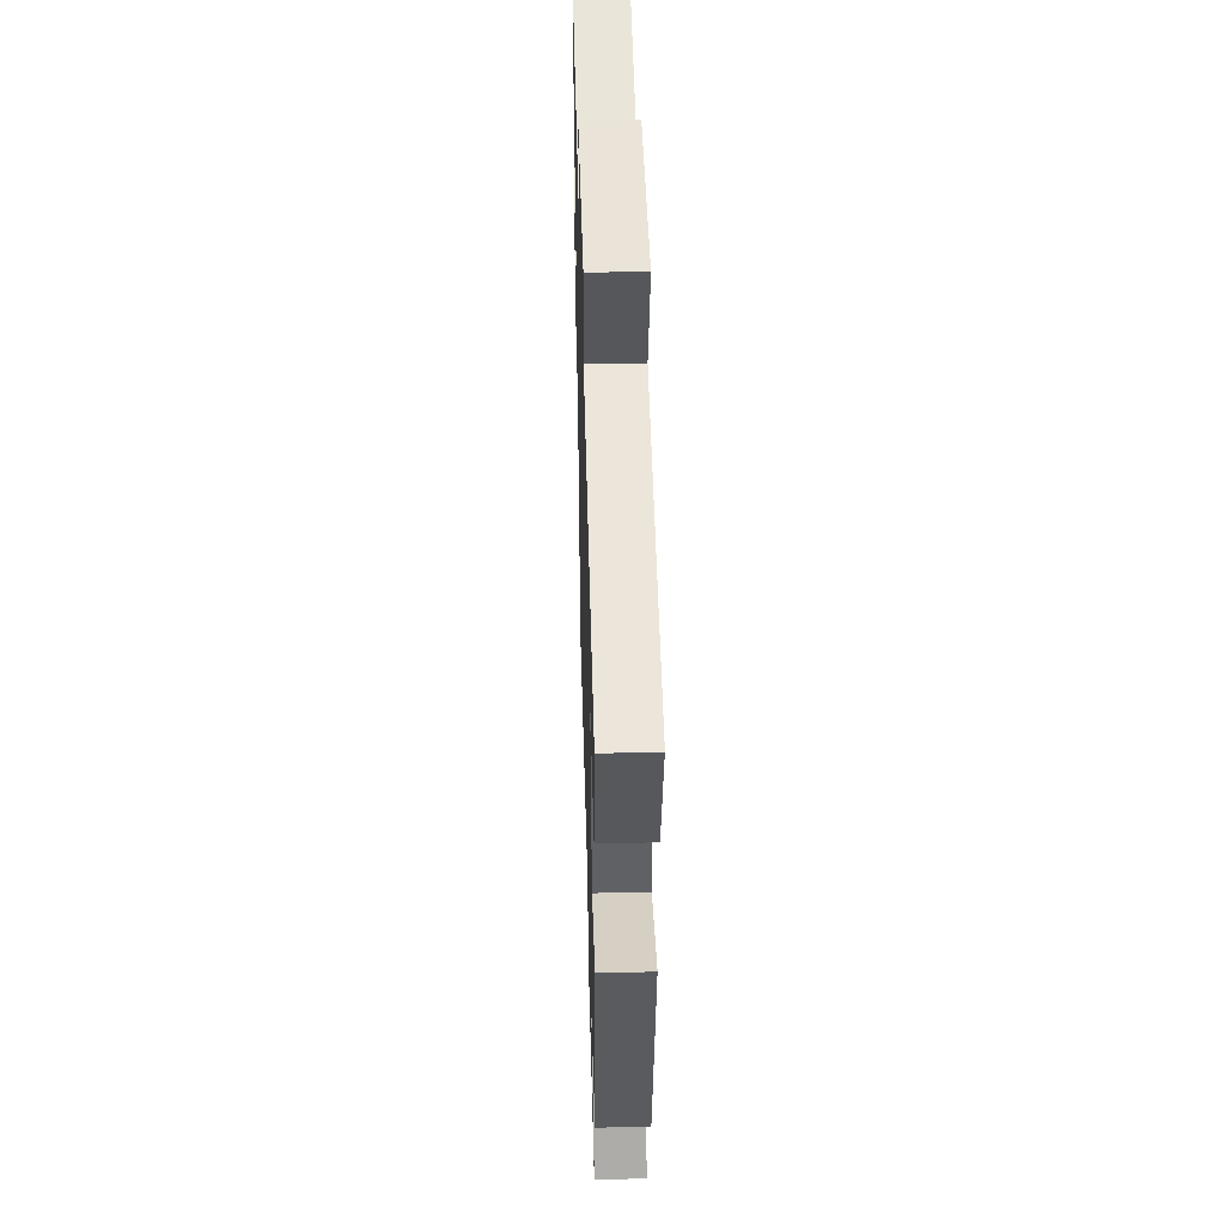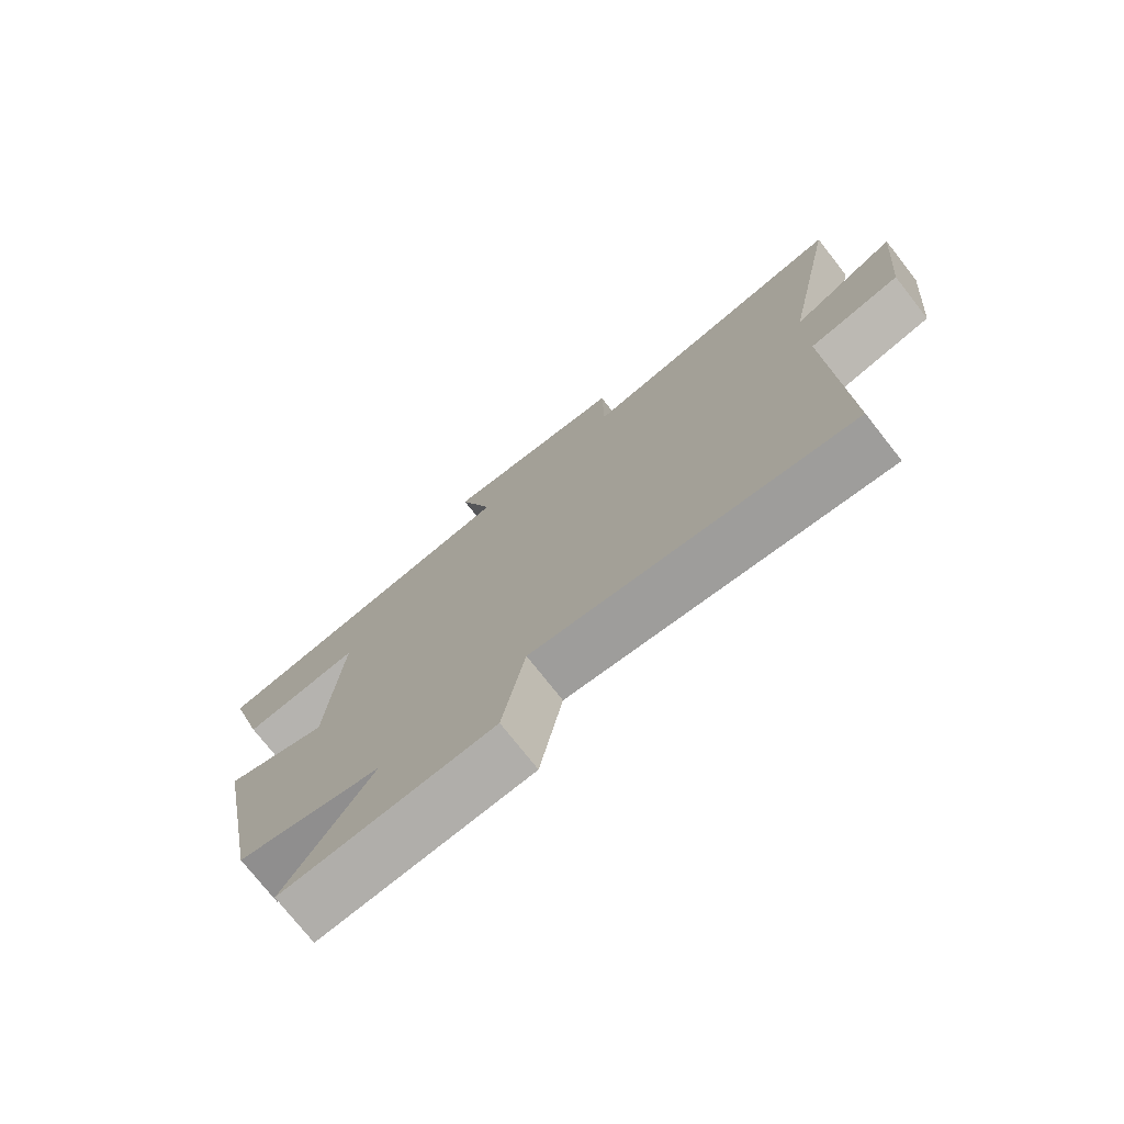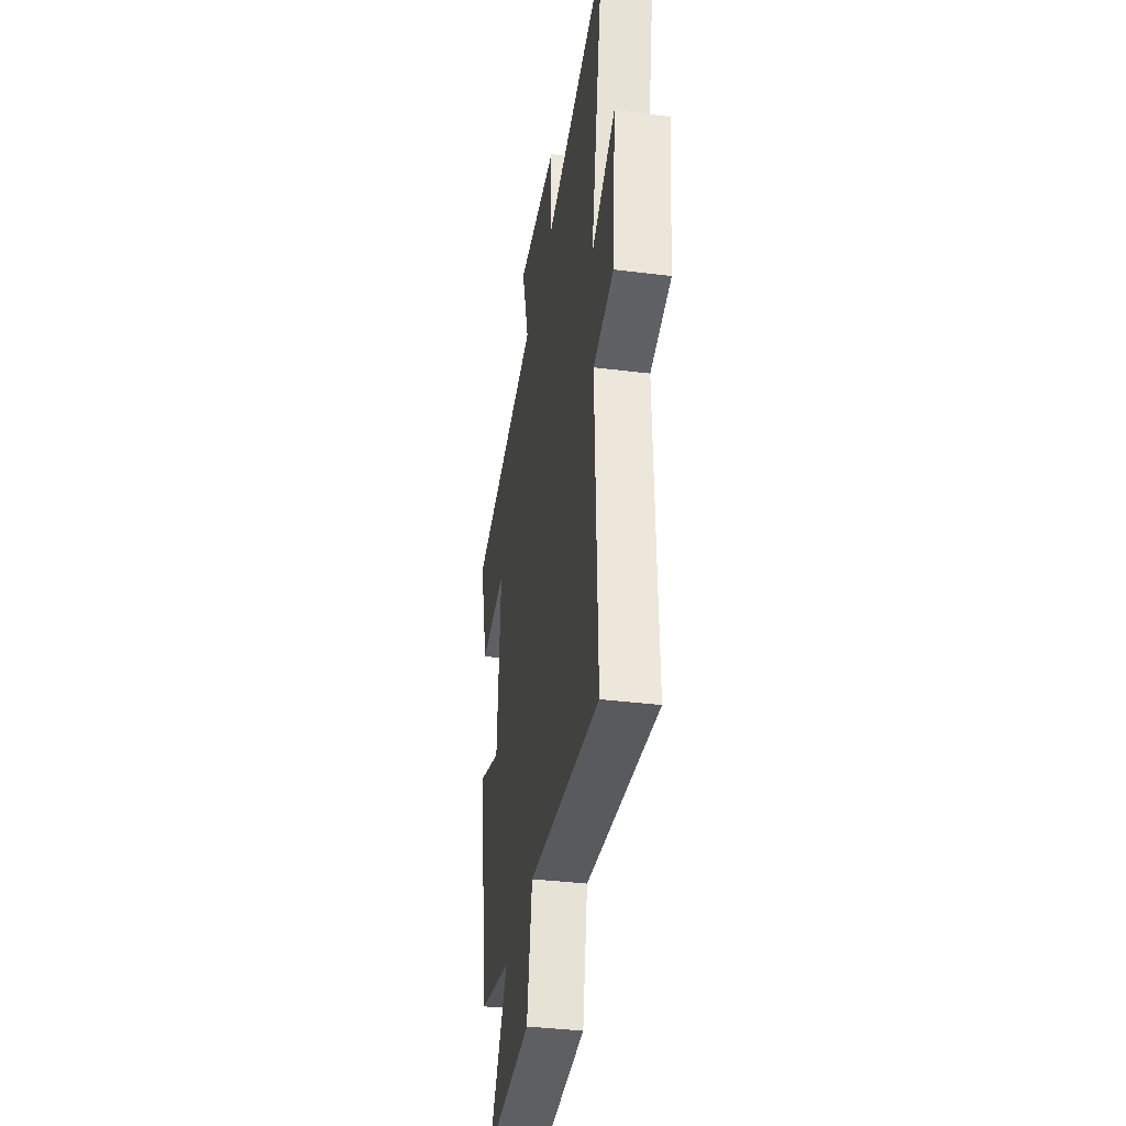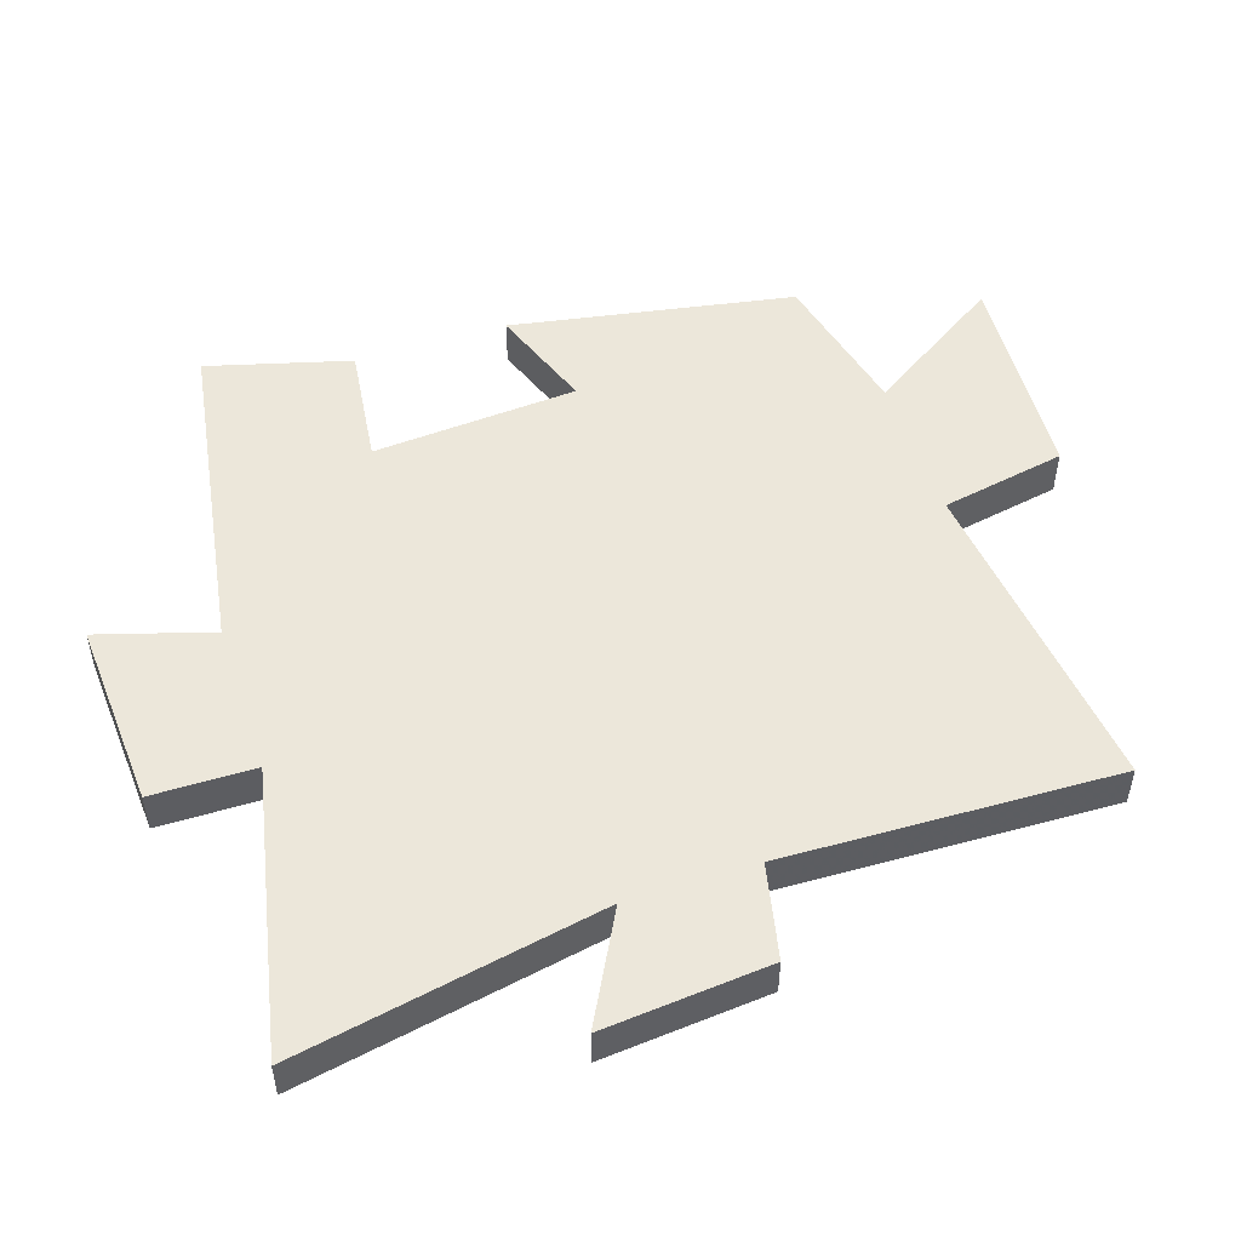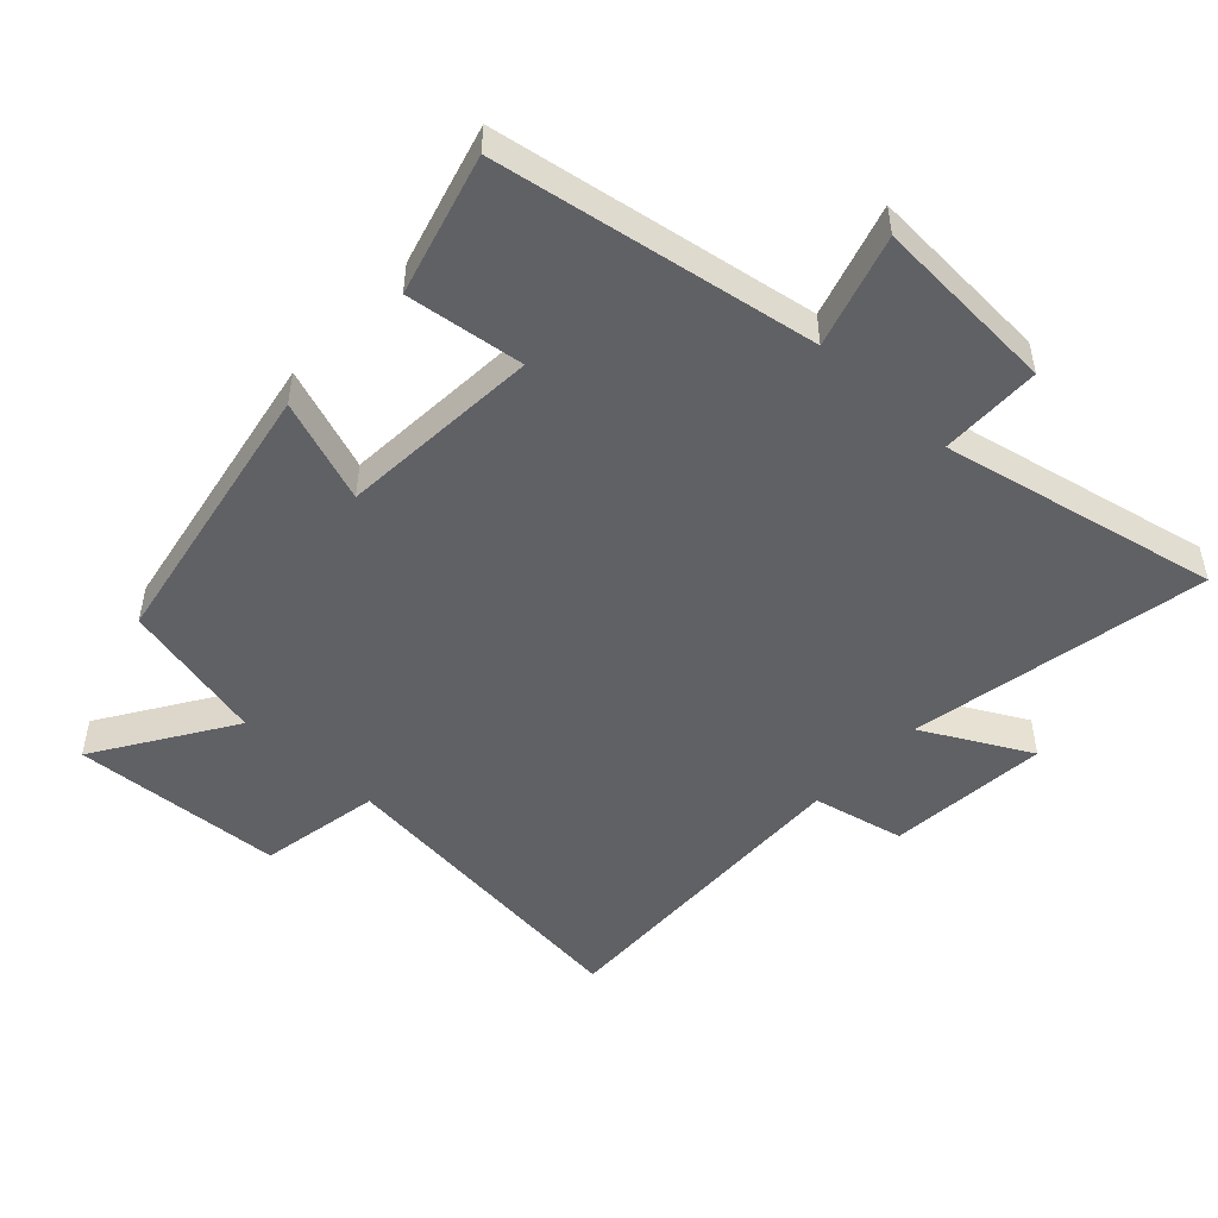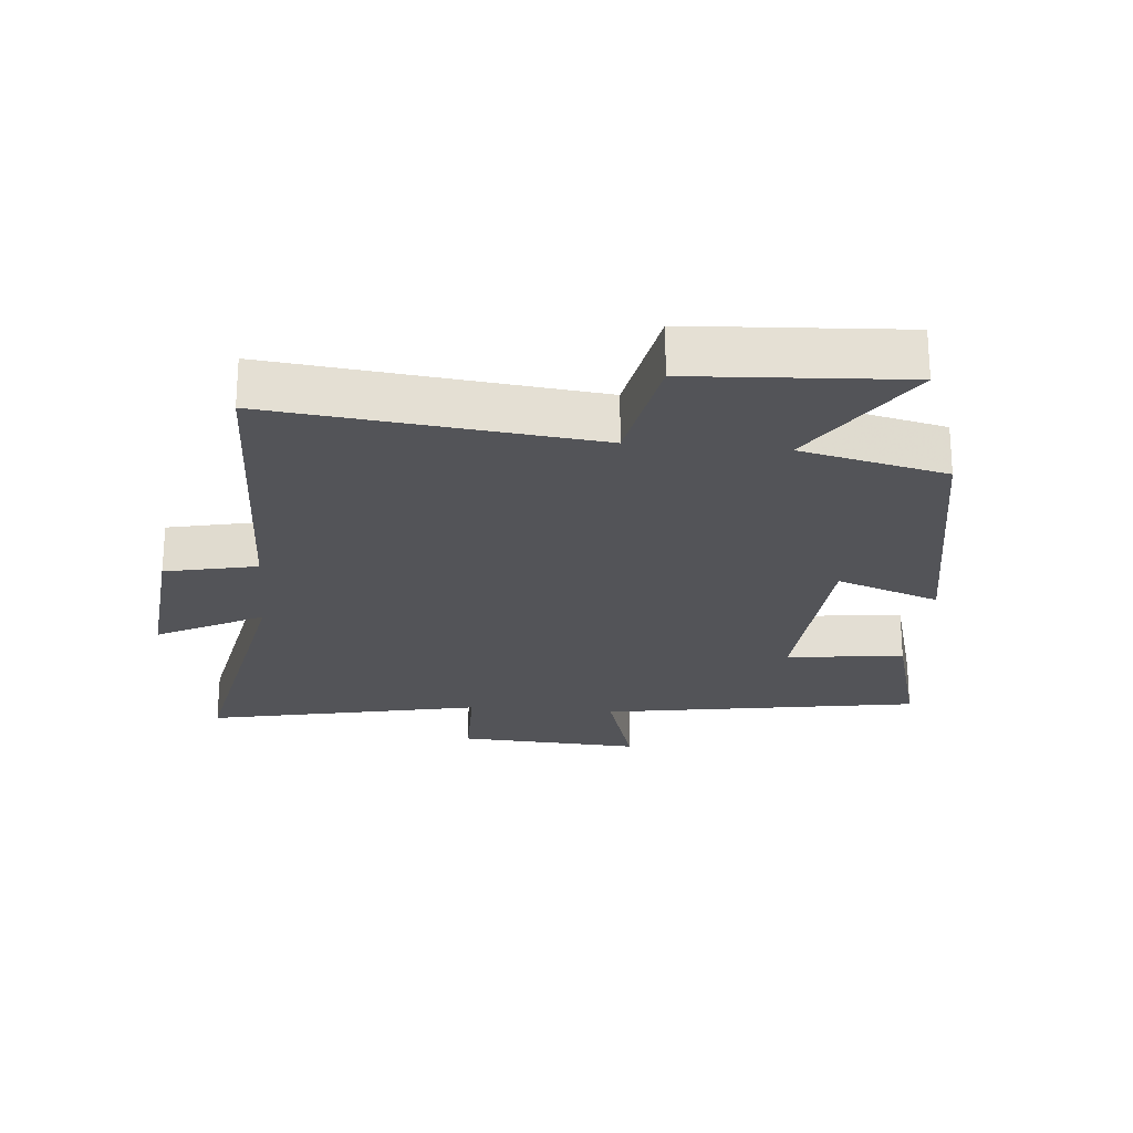
<metadata>
{"format":"obj","ext":"obj","renderer":"f3d","projection":"perspective","resolution":1024,"background":"white","views":[{"elev":46.2,"azim":-91.6,"up":"+Z"},{"elev":-75.3,"azim":38.2,"up":"+Z"},{"elev":-37.0,"azim":80.8,"up":"+Z"},{"elev":51.2,"azim":71.7,"up":"+Y"},{"elev":-49.6,"azim":-42.9,"up":"+Y"},{"elev":-23.6,"azim":174.8,"up":"+Y"}]}
</metadata>
<code>
v 0.587 0.07 0.59
v 0.5 0.07 0.134
v 0.663 0.07 0.221
v 0.641 0.07 -0.027
v 0.5 0.07 -0.058
v 0.517 0.07 -0.555
v 0.026 0.07 -0.5
v -0.009 0.07 -0.687
v -0.333 0.07 -0.707
v -0.2 0.07 -0.5
v -0.423 0.07 -0.448
v -0.5 0.07 -0.024
v -0.342 0.07 -0.081
v -0.32 0.07 0.227
v -0.5 0.07 0.204
v -0.559 0.07 0.418
v -0.069 0.07 0.5
v -0.121 0.07 0.671
v 0.161 0.07 0.655
v 0.163 0.07 0.5
v 0.587 0 0.59
v 0.5 0 0.134
v 0.663 0 0.221
v 0.641 0 -0.027
v 0.5 0 -0.058
v 0.517 0 -0.555
v 0.026 0 -0.5
v -0.009 0 -0.687
v -0.333 0 -0.707
v -0.2 0 -0.5
v -0.423 0 -0.448
v -0.5 0 -0.024
v -0.342 0 -0.081
v -0.32 0 0.227
v -0.5 0 0.204
v -0.559 0 0.418
v -0.069 0 0.5
v -0.121 0 0.671
v 0.161 0 0.655
v 0.163 0 0.5
f 17 18 19 20
f 15 16 17 20
f 14 15 20 1
f 13 14 1 2
f 10 11 12 13
f 10 13 2
f 7 8 9 10
f 7 10 2 3
f 5 6 7
f 5 7 3
f 3 4 5
f 40 39 38 37
f 40 37 36 35
f 21 40 35 34
f 22 21 34 33
f 33 32 31 30
f 22 33 30
f 30 29 28 27
f 23 22 30 27
f 27 26 25
f 23 27 25
f 25 24 23
f 1 21 22 2
f 2 22 23 3
f 3 23 24 4
f 4 24 25 5
f 5 25 26 6
f 6 26 27 7
f 7 27 28 8
f 8 28 29 9
f 9 29 30 10
f 10 30 31 11
f 11 31 32 12
f 12 32 33 13
f 13 33 34 14
f 14 34 35 15
f 15 35 36 16
f 16 36 37 17
f 17 37 38 18
f 18 38 39 19
f 19 39 40 20
f 20 40 21 1

</code>
